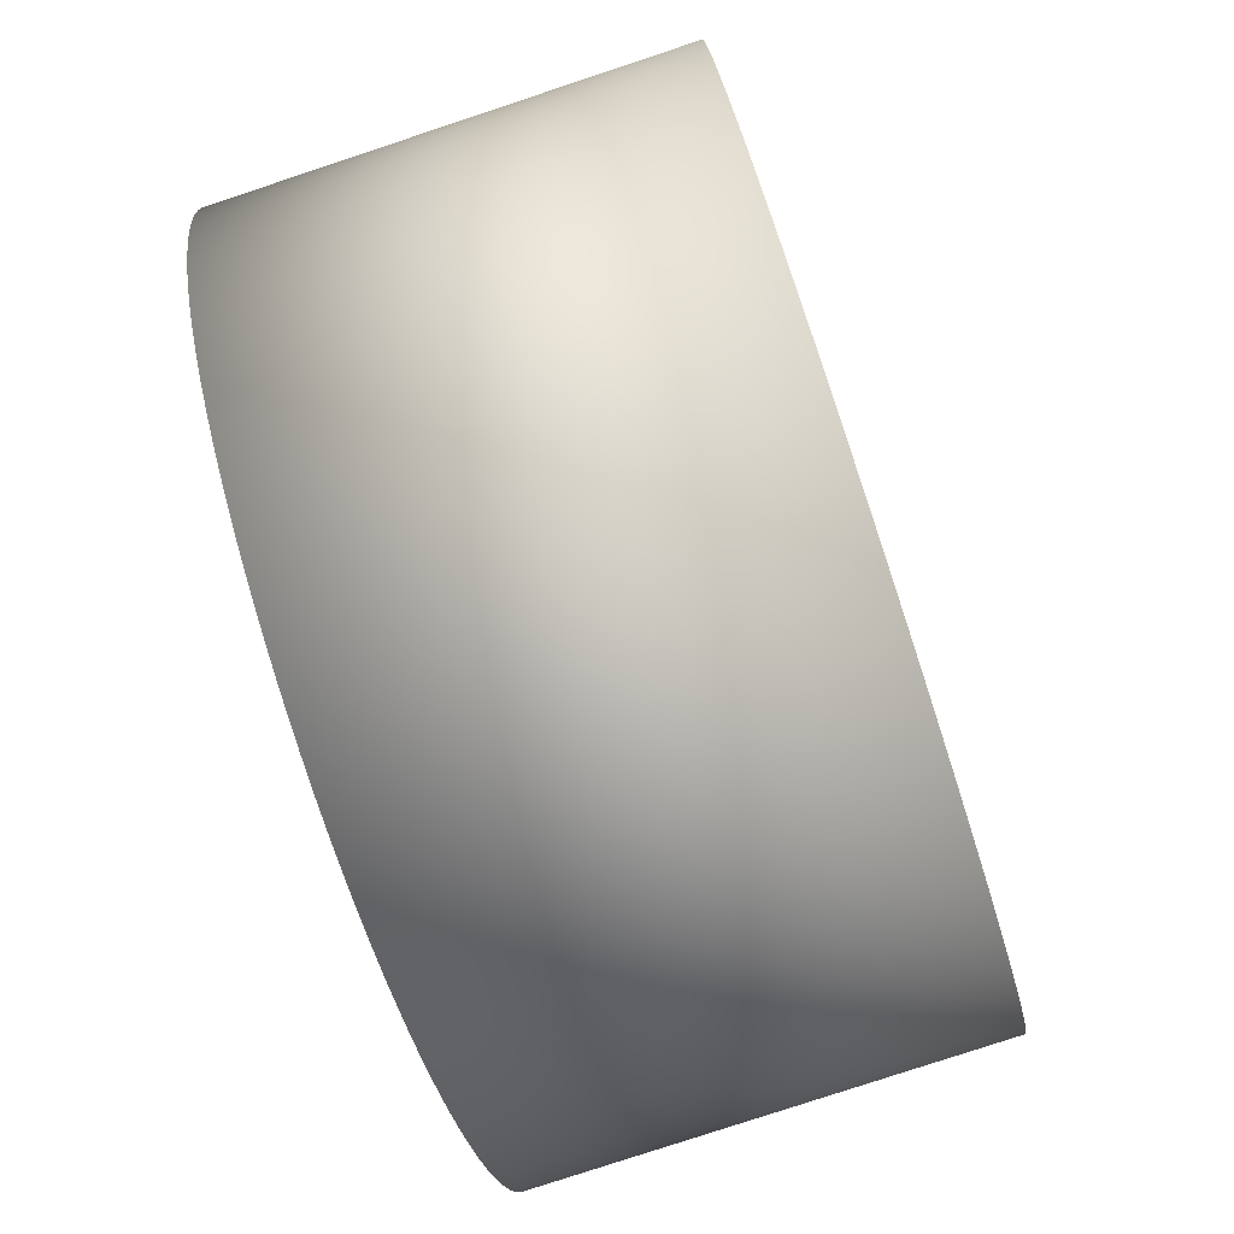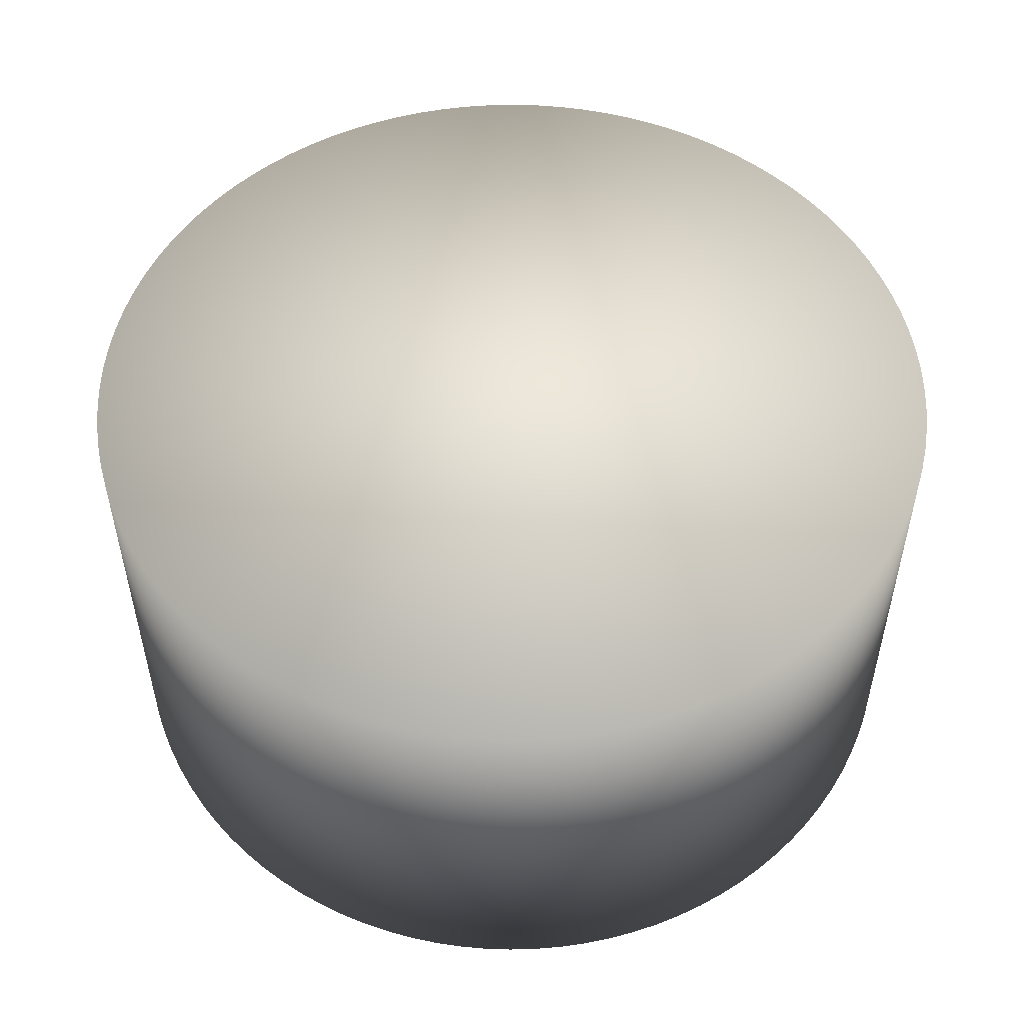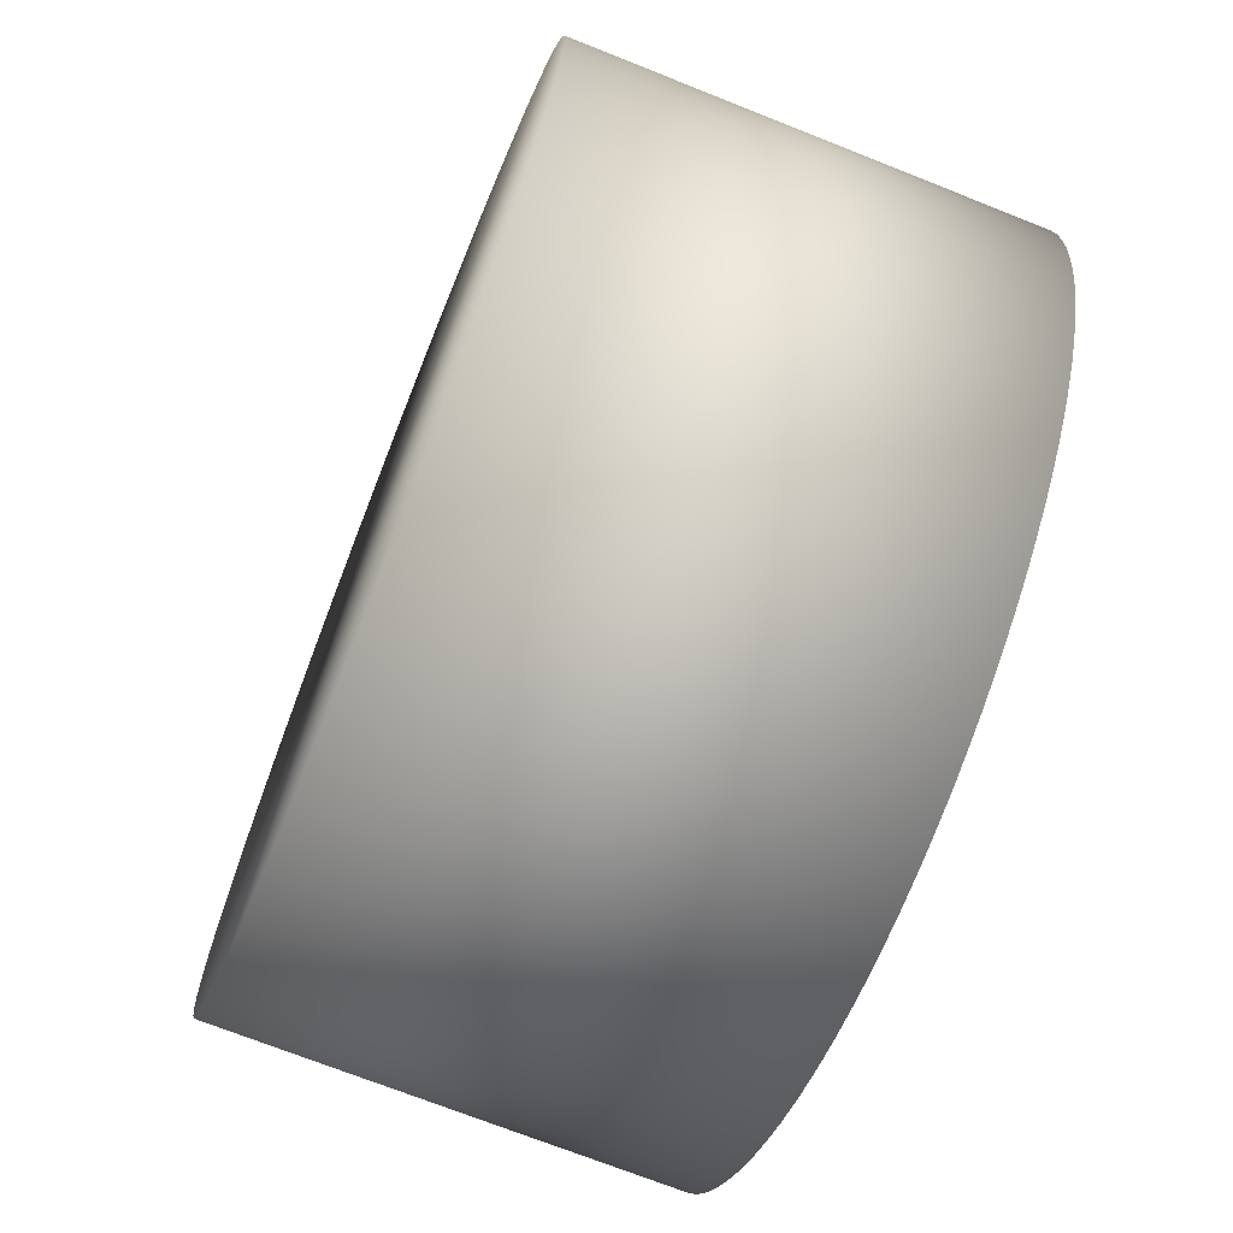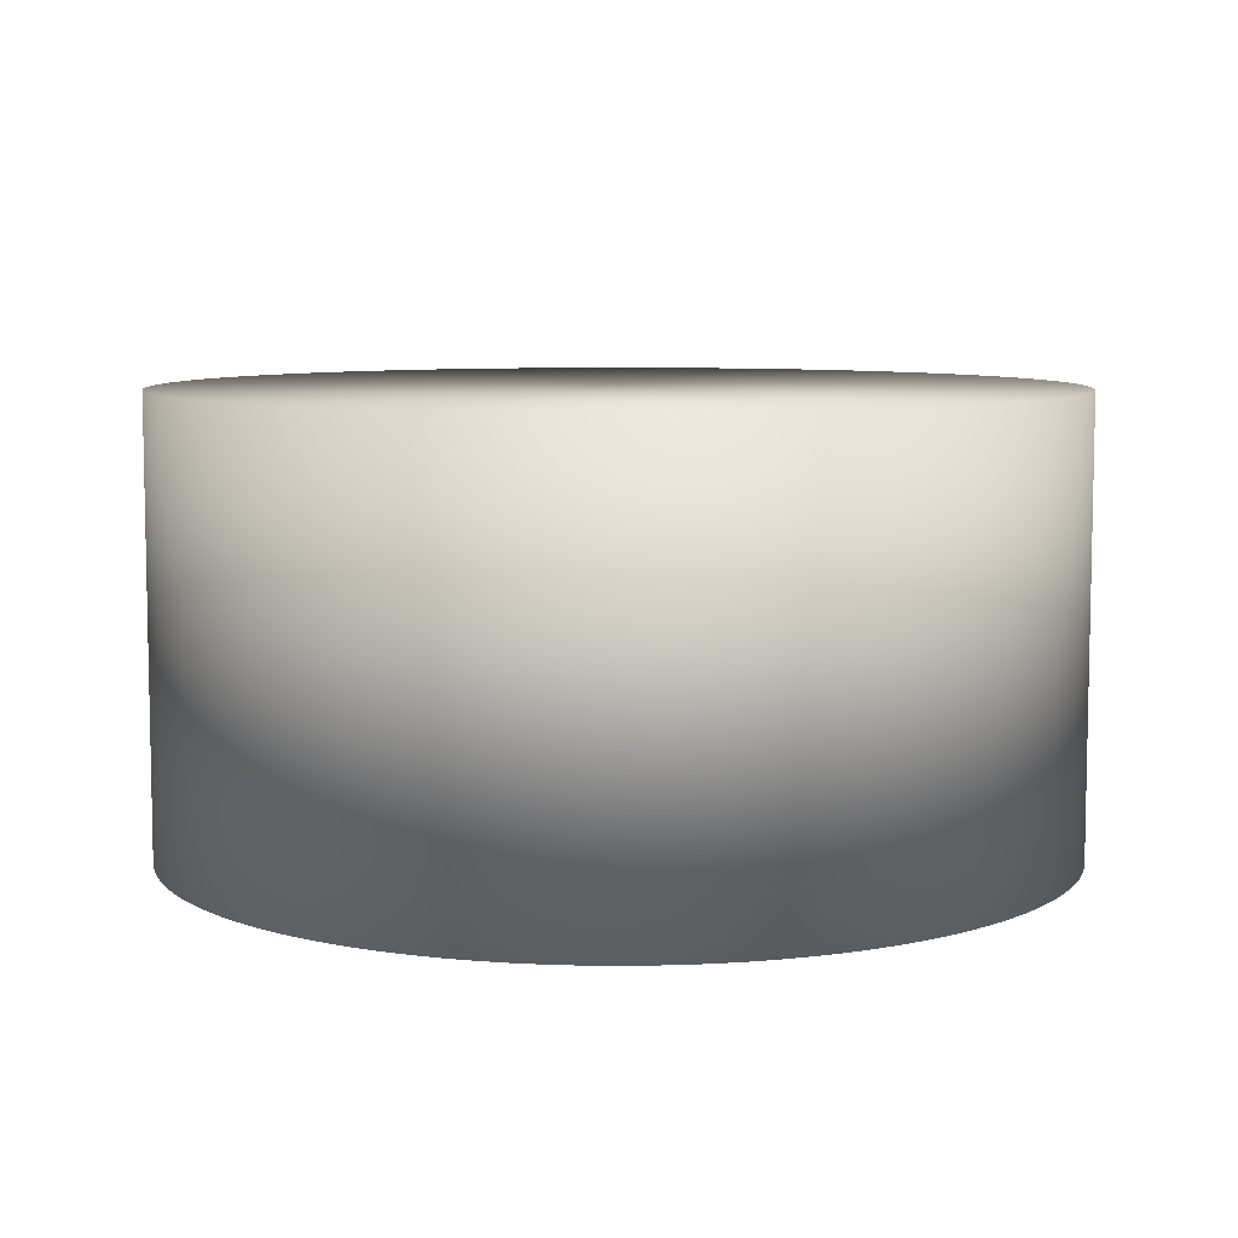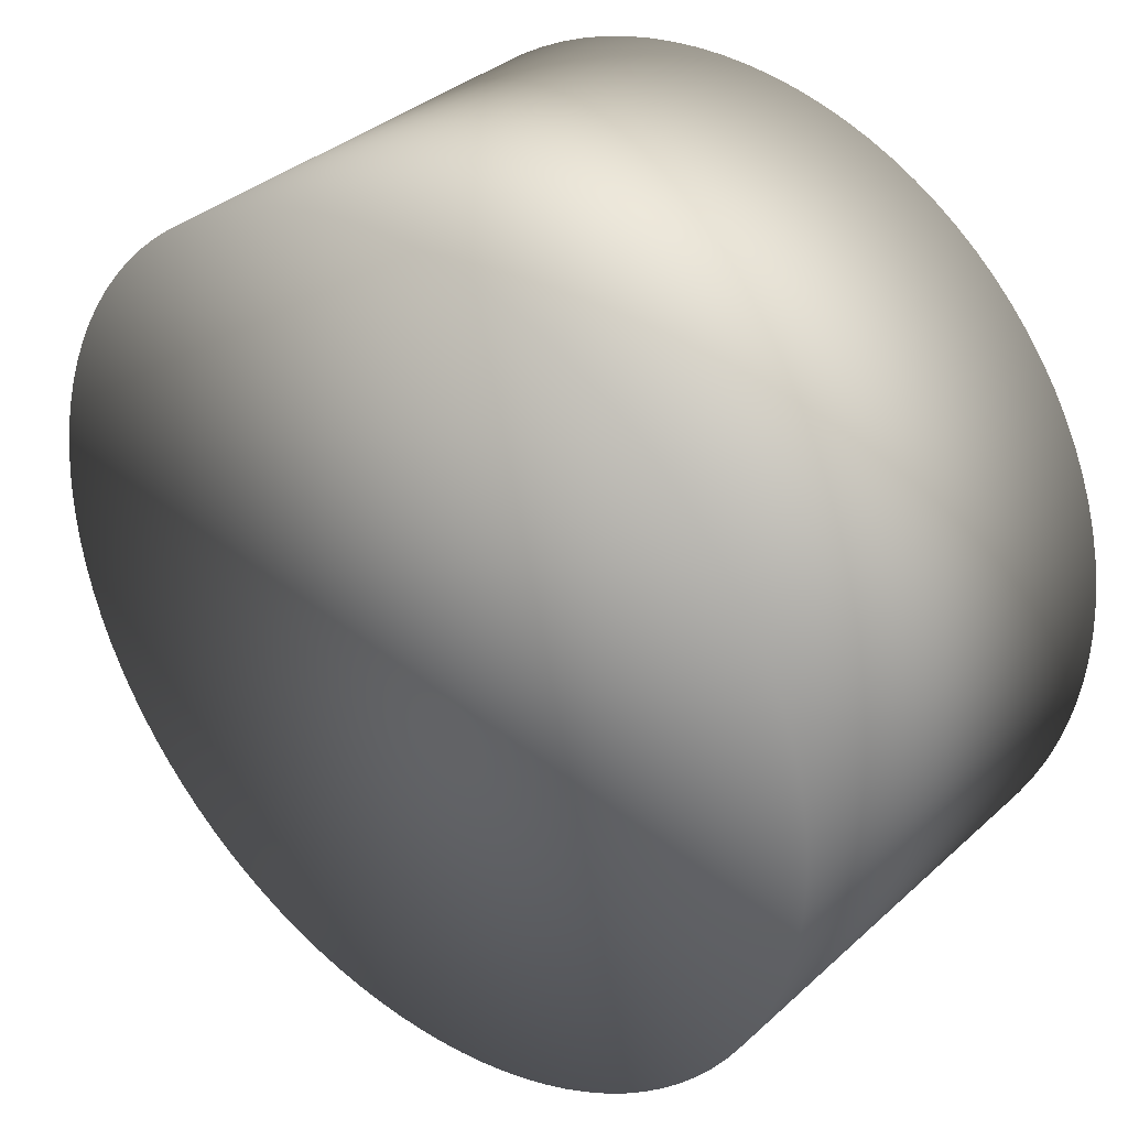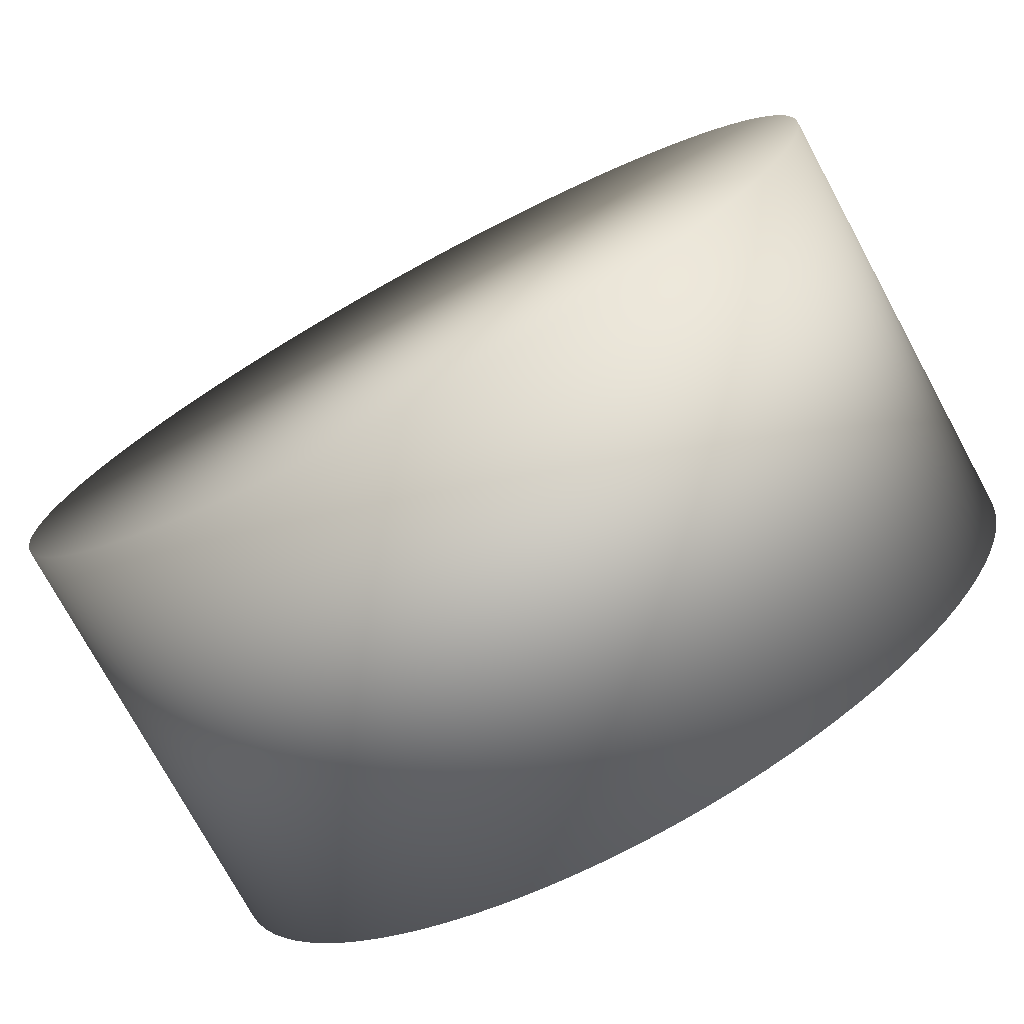
<metadata>
{"format":"obj","ext":"obj","renderer":"f3d","projection":"perspective","resolution":1024,"background":"white","views":[{"elev":-79.1,"azim":-71.7,"up":"+Z"},{"elev":52.7,"azim":14.6,"up":"+Y"},{"elev":-71.1,"azim":68.3,"up":"+Z"},{"elev":7.6,"azim":130.4,"up":"+Y"},{"elev":35.3,"azim":40.1,"up":"+Z"},{"elev":-75.7,"azim":28.5,"up":"+Z"}]}
</metadata>
<code>
o Cylinder_Cylinder.004
v 0 0.5 -1
v 0 1.5 -1
v 0.06279 0.5 -0.998
v 0.06279 1.5 -0.998
v 0.1253 0.5 -0.9921
v 0.1253 1.5 -0.9921
v 0.1874 0.5 -0.9823
v 0.1874 1.5 -0.9823
v 0.2487 0.5 -0.9686
v 0.2487 1.5 -0.9686
v 0.309 0.5 -0.9511
v 0.309 1.5 -0.9511
v 0.3681 0.5 -0.9298
v 0.3681 1.5 -0.9298
v 0.4258 0.5 -0.9048
v 0.4258 1.5 -0.9048
v 0.4818 0.5 -0.8763
v 0.4818 1.5 -0.8763
v 0.5358 0.5 -0.8443
v 0.5358 1.5 -0.8443
v 0.5878 0.5 -0.809
v 0.5878 1.5 -0.809
v 0.6374 0.5 -0.7705
v 0.6374 1.5 -0.7705
v 0.6845 0.5 -0.729
v 0.6845 1.5 -0.729
v 0.729 0.5 -0.6845
v 0.729 1.5 -0.6845
v 0.7705 0.5 -0.6374
v 0.7705 1.5 -0.6374
v 0.809 0.5 -0.5878
v 0.809 1.5 -0.5878
v 0.8443 0.5 -0.5358
v 0.8443 1.5 -0.5358
v 0.8763 0.5 -0.4818
v 0.8763 1.5 -0.4818
v 0.9048 0.5 -0.4258
v 0.9048 1.5 -0.4258
v 0.9298 0.5 -0.3681
v 0.9298 1.5 -0.3681
v 0.9511 0.5 -0.309
v 0.9511 1.5 -0.309
v 0.9686 0.5 -0.2487
v 0.9686 1.5 -0.2487
v 0.9823 0.5 -0.1874
v 0.9823 1.5 -0.1874
v 0.9921 0.5 -0.1253
v 0.9921 1.5 -0.1253
v 0.998 0.5 -0.06279
v 0.998 1.5 -0.06279
v 1 0.5 0
v 1 1.5 0
v 0.998 0.5 0.06279
v 0.998 1.5 0.06279
v 0.9921 0.5 0.1253
v 0.9921 1.5 0.1253
v 0.9823 0.5 0.1874
v 0.9823 1.5 0.1874
v 0.9686 0.5 0.2487
v 0.9686 1.5 0.2487
v 0.9511 0.5 0.309
v 0.9511 1.5 0.309
v 0.9298 0.5 0.3681
v 0.9298 1.5 0.3681
v 0.9048 0.5 0.4258
v 0.9048 1.5 0.4258
v 0.8763 0.5 0.4818
v 0.8763 1.5 0.4818
v 0.8443 0.5 0.5358
v 0.8443 1.5 0.5358
v 0.809 0.5 0.5878
v 0.809 1.5 0.5878
v 0.7705 0.5 0.6374
v 0.7705 1.5 0.6374
v 0.729 0.5 0.6845
v 0.729 1.5 0.6845
v 0.6845 0.5 0.729
v 0.6845 1.5 0.729
v 0.6374 0.5 0.7705
v 0.6374 1.5 0.7705
v 0.5878 0.5 0.809
v 0.5878 1.5 0.809
v 0.5358 0.5 0.8443
v 0.5358 1.5 0.8443
v 0.4818 0.5 0.8763
v 0.4818 1.5 0.8763
v 0.4258 0.5 0.9048
v 0.4258 1.5 0.9048
v 0.3681 0.5 0.9298
v 0.3681 1.5 0.9298
v 0.309 0.5 0.9511
v 0.309 1.5 0.9511
v 0.2487 0.5 0.9686
v 0.2487 1.5 0.9686
v 0.1874 0.5 0.9823
v 0.1874 1.5 0.9823
v 0.1253 0.5 0.9921
v 0.1253 1.5 0.9921
v 0.06279 0.5 0.998
v 0.06279 1.5 0.998
v -1e-06 0.5 1
v -1e-06 1.5 1
v -0.06279 0.5 0.998
v -0.06279 1.5 0.998
v -0.1253 0.5 0.9921
v -0.1253 1.5 0.9921
v -0.1874 0.5 0.9823
v -0.1874 1.5 0.9823
v -0.2487 0.5 0.9686
v -0.2487 1.5 0.9686
v -0.309 0.5 0.9511
v -0.309 1.5 0.9511
v -0.3681 0.5 0.9298
v -0.3681 1.5 0.9298
v -0.4258 0.5 0.9048
v -0.4258 1.5 0.9048
v -0.4818 0.5 0.8763
v -0.4818 1.5 0.8763
v -0.5358 0.5 0.8443
v -0.5358 1.5 0.8443
v -0.5878 0.5 0.809
v -0.5878 1.5 0.809
v -0.6374 0.5 0.7705
v -0.6374 1.5 0.7705
v -0.6845 0.5 0.729
v -0.6845 1.5 0.729
v -0.729 0.5 0.6845
v -0.729 1.5 0.6845
v -0.7705 0.5 0.6374
v -0.7705 1.5 0.6374
v -0.809 0.5 0.5878
v -0.809 1.5 0.5878
v -0.8443 0.5 0.5358
v -0.8443 1.5 0.5358
v -0.8763 0.5 0.4818
v -0.8763 1.5 0.4818
v -0.9048 0.5 0.4258
v -0.9048 1.5 0.4258
v -0.9298 0.5 0.3681
v -0.9298 1.5 0.3681
v -0.9511 0.5 0.309
v -0.9511 1.5 0.309
v -0.9686 0.5 0.2487
v -0.9686 1.5 0.2487
v -0.9823 0.5 0.1874
v -0.9823 1.5 0.1874
v -0.9921 0.5 0.1253
v -0.9921 1.5 0.1253
v -0.998 0.5 0.06279
v -0.998 1.5 0.06279
v -1 0.5 -1e-06
v -1 1.5 -1e-06
v -0.998 0.5 -0.06279
v -0.998 1.5 -0.06279
v -0.9921 0.5 -0.1253
v -0.9921 1.5 -0.1253
v -0.9823 0.5 -0.1874
v -0.9823 1.5 -0.1874
v -0.9686 0.5 -0.2487
v -0.9686 1.5 -0.2487
v -0.9511 0.5 -0.309
v -0.9511 1.5 -0.309
v -0.9298 0.5 -0.3681
v -0.9298 1.5 -0.3681
v -0.9048 0.5 -0.4258
v -0.9048 1.5 -0.4258
v -0.8763 0.5 -0.4818
v -0.8763 1.5 -0.4818
v -0.8443 0.5 -0.5358
v -0.8443 1.5 -0.5358
v -0.809 0.5 -0.5878
v -0.809 1.5 -0.5878
v -0.7705 0.5 -0.6374
v -0.7705 1.5 -0.6374
v -0.729 0.5 -0.6845
v -0.729 1.5 -0.6845
v -0.6845 0.5 -0.729
v -0.6845 1.5 -0.729
v -0.6374 0.5 -0.7705
v -0.6374 1.5 -0.7705
v -0.5878 0.5 -0.809
v -0.5878 1.5 -0.809
v -0.5358 0.5 -0.8443
v -0.5358 1.5 -0.8443
v -0.4818 0.5 -0.8763
v -0.4818 1.5 -0.8763
v -0.4258 0.5 -0.9048
v -0.4258 1.5 -0.9048
v -0.3681 0.5 -0.9298
v -0.3681 1.5 -0.9298
v -0.309 0.5 -0.9511
v -0.309 1.5 -0.9511
v -0.2487 0.5 -0.9686
v -0.2487 1.5 -0.9686
v -0.1874 0.5 -0.9823
v -0.1874 1.5 -0.9823
v -0.1253 0.5 -0.9921
v -0.1253 1.5 -0.9921
v -0.06279 0.5 -0.998
v -0.06279 1.5 -0.998
f 1 2 4 3
f 3 4 6 5
f 5 6 8 7
f 7 8 10 9
f 9 10 12 11
f 11 12 14 13
f 13 14 16 15
f 15 16 18 17
f 17 18 20 19
f 19 20 22 21
f 21 22 24 23
f 23 24 26 25
f 25 26 28 27
f 27 28 30 29
f 29 30 32 31
f 31 32 34 33
f 33 34 36 35
f 35 36 38 37
f 37 38 40 39
f 39 40 42 41
f 41 42 44 43
f 43 44 46 45
f 45 46 48 47
f 47 48 50 49
f 49 50 52 51
f 51 52 54 53
f 53 54 56 55
f 55 56 58 57
f 57 58 60 59
f 59 60 62 61
f 61 62 64 63
f 63 64 66 65
f 65 66 68 67
f 67 68 70 69
f 69 70 72 71
f 71 72 74 73
f 73 74 76 75
f 75 76 78 77
f 77 78 80 79
f 79 80 82 81
f 81 82 84 83
f 83 84 86 85
f 85 86 88 87
f 87 88 90 89
f 89 90 92 91
f 91 92 94 93
f 93 94 96 95
f 95 96 98 97
f 97 98 100 99
f 99 100 102 101
f 101 102 104 103
f 103 104 106 105
f 105 106 108 107
f 107 108 110 109
f 109 110 112 111
f 111 112 114 113
f 113 114 116 115
f 115 116 118 117
f 117 118 120 119
f 119 120 122 121
f 121 122 124 123
f 123 124 126 125
f 125 126 128 127
f 127 128 130 129
f 129 130 132 131
f 131 132 134 133
f 133 134 136 135
f 135 136 138 137
f 137 138 140 139
f 139 140 142 141
f 141 142 144 143
f 143 144 146 145
f 145 146 148 147
f 147 148 150 149
f 149 150 152 151
f 151 152 154 153
f 153 154 156 155
f 155 156 158 157
f 157 158 160 159
f 159 160 162 161
f 161 162 164 163
f 163 164 166 165
f 165 166 168 167
f 167 168 170 169
f 169 170 172 171
f 171 172 174 173
f 173 174 176 175
f 175 176 178 177
f 177 178 180 179
f 179 180 182 181
f 181 182 184 183
f 183 184 186 185
f 185 186 188 187
f 187 188 190 189
f 189 190 192 191
f 191 192 194 193
f 193 194 196 195
f 195 196 198 197
f 4 2 200 198 196 194 192 190 188 186 184 182 180 178 176 174 172 170 168 166 164 162 160 158 156 154 152 150 148 146 144 142 140 138 136 134 132 130 128 126 124 122 120 118 116 114 112 110 108 106 104 102 100 98 96 94 92 90 88 86 84 82 80 78 76 74 72 70 68 66 64 62 60 58 56 54 52 50 48 46 44 42 40 38 36 34 32 30 28 26 24 22 20 18 16 14 12 10 8 6
f 197 198 200 199
f 199 200 2 1
f 1 3 5 7 9 11 13 15 17 19 21 23 25 27 29 31 33 35 37 39 41 43 45 47 49 51 53 55 57 59 61 63 65 67 69 71 73 75 77 79 81 83 85 87 89 91 93 95 97 99 101 103 105 107 109 111 113 115 117 119 121 123 125 127 129 131 133 135 137 139 141 143 145 147 149 151 153 155 157 159 161 163 165 167 169 171 173 175 177 179 181 183 185 187 189 191 193 195 197 199

</code>
